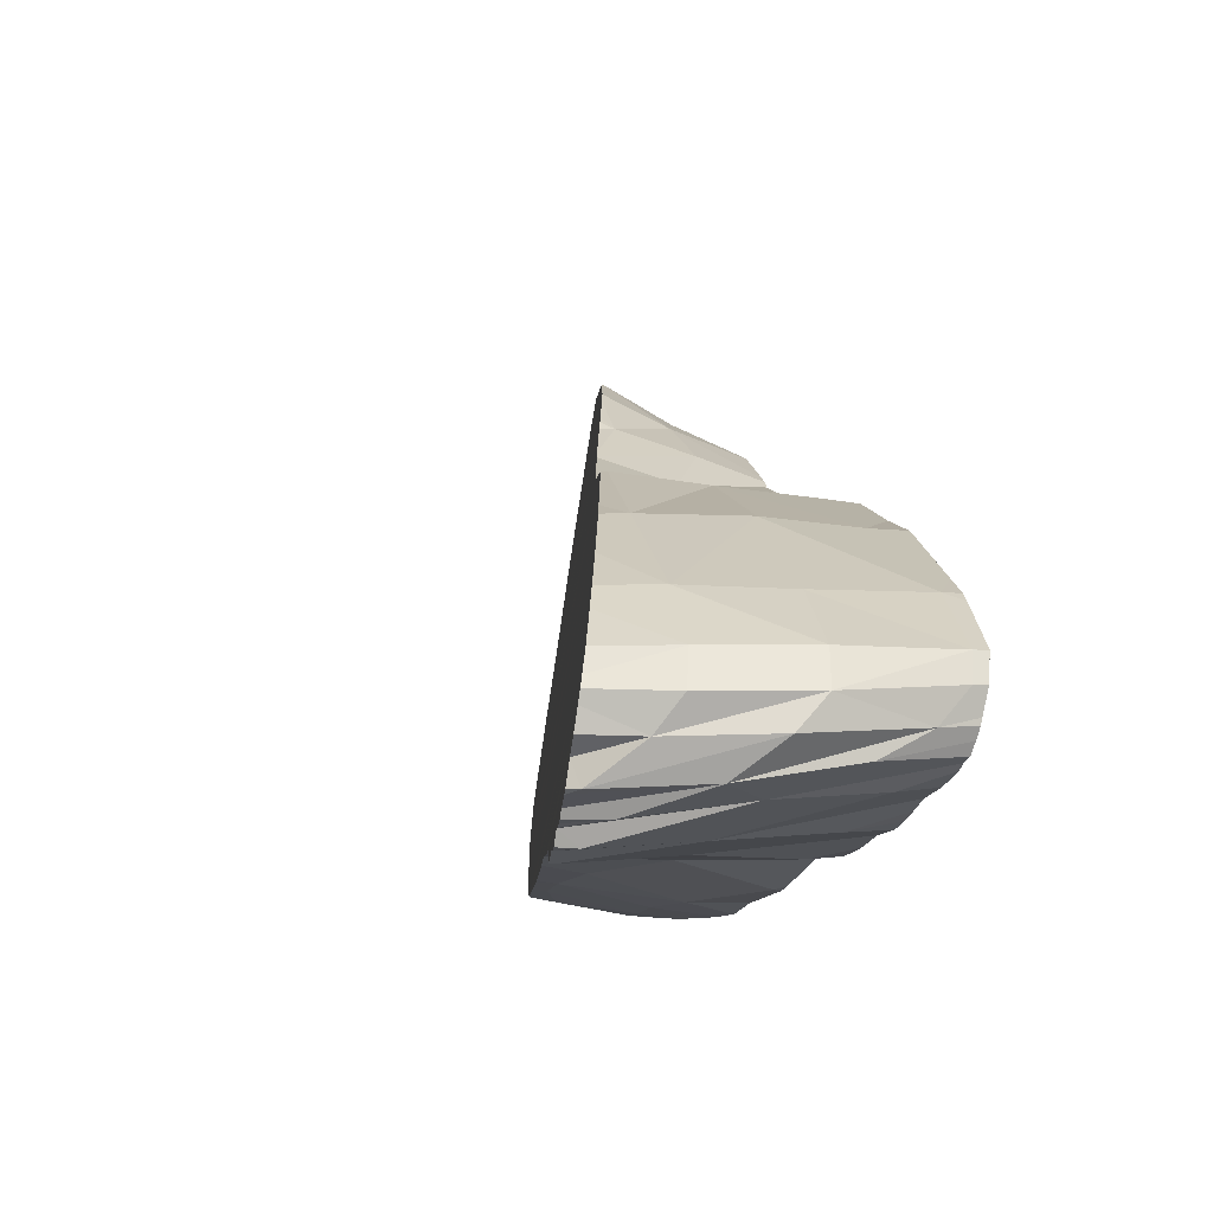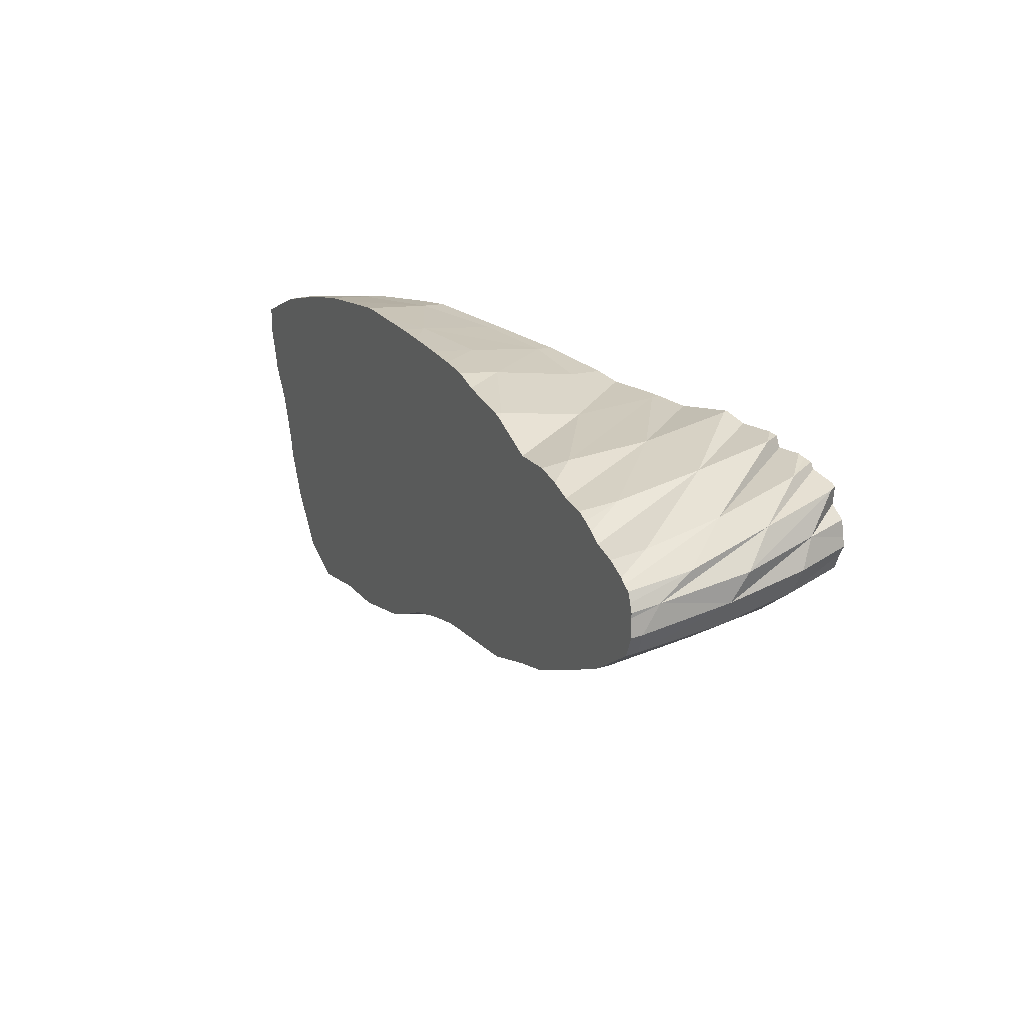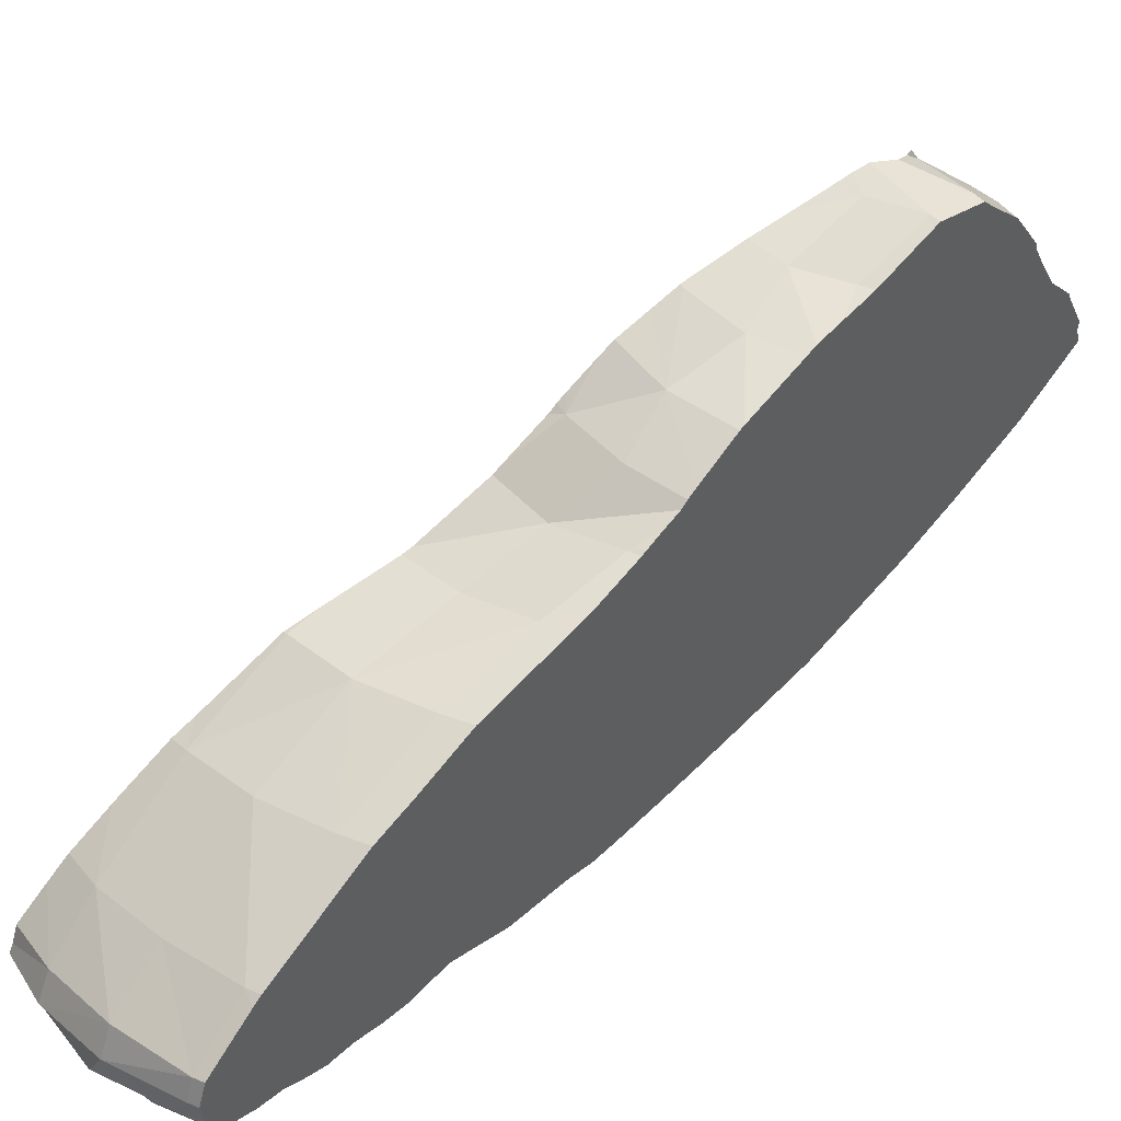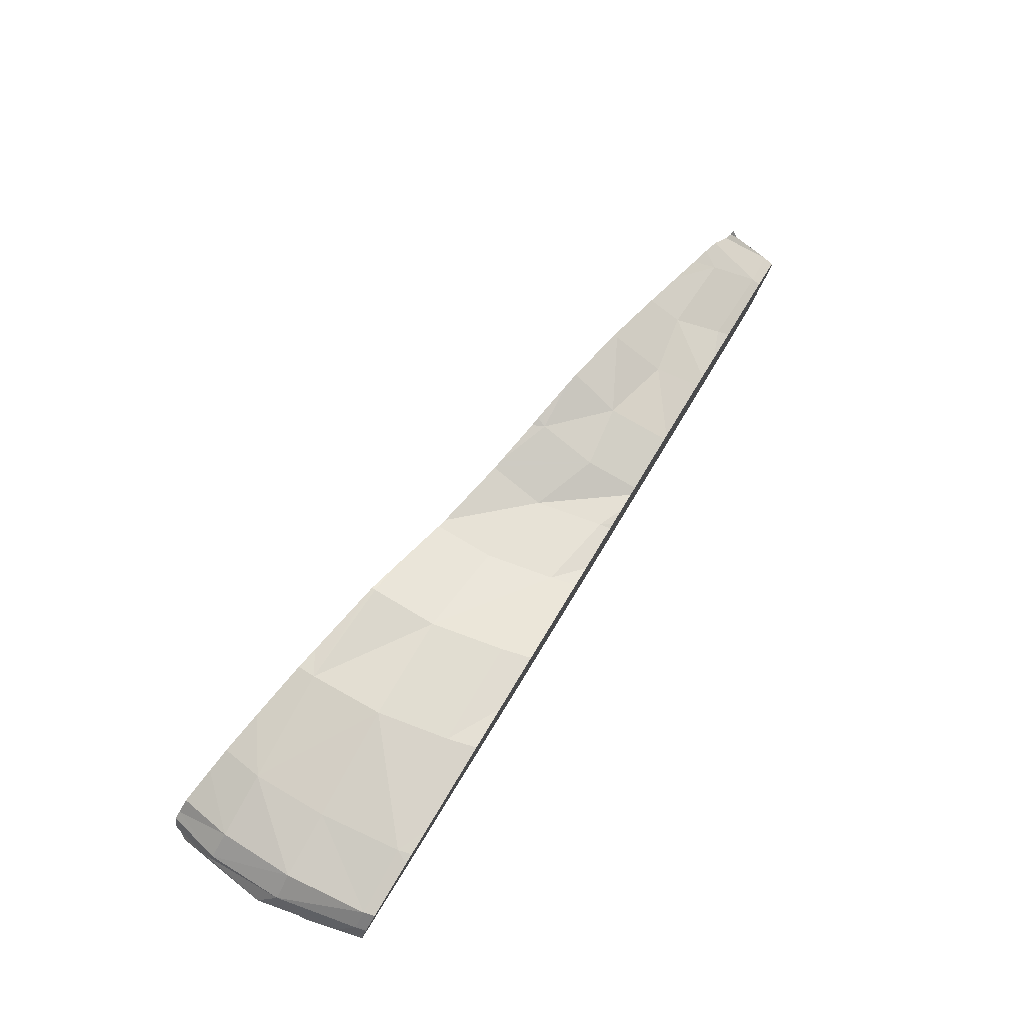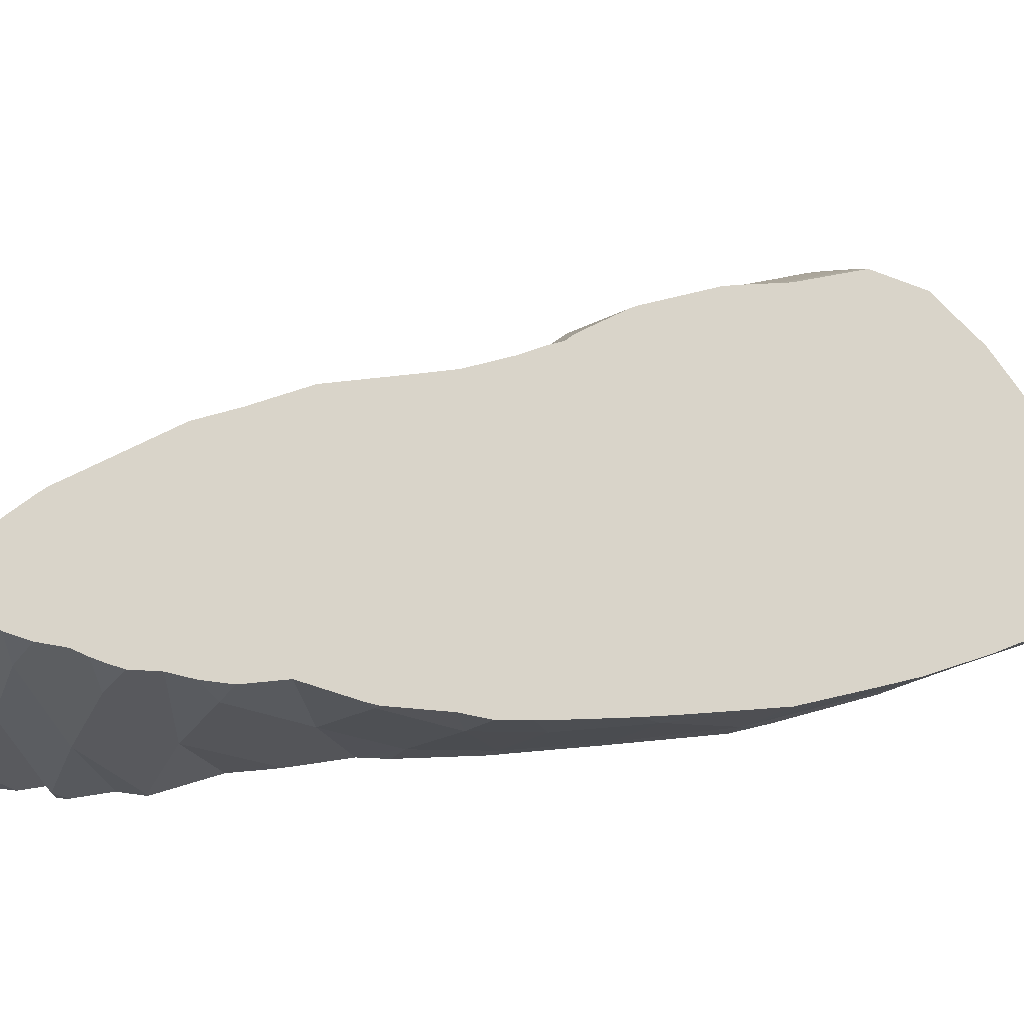
<metadata>
{"format":"obj","ext":"obj","renderer":"f3d","projection":"perspective","resolution":1024,"background":"white","views":[{"elev":-17.3,"azim":139.5,"up":"+Y"},{"elev":-55.6,"azim":0.8,"up":"+Z"},{"elev":34.1,"azim":-161.9,"up":"+Y"},{"elev":-47.5,"azim":166.7,"up":"+Z"},{"elev":-27.2,"azim":-136.5,"up":"+Y"}]}
</metadata>
<code>
v -10.13 -24.84 12.28
v -8.82 -24.67 12.57
v -9.627 -25.05 11.03
v -4.969 -25.42 5.162
v -6.859 -24.74 3.919
v -6.321 -25.12 4.322
v -5.642 -24.48 4.258
v -7.228 -23.85 3.728
v -7.155 -24.27 3.672
v -9.984 -20.02 9.565
v -9.122 -20.6 7.953
v -7.746 -20.64 8.365
v -6.939 -21.63 6.75
v -7.664 -22.92 4.567
v -6.191 -23.02 5.232
v -11.15 -24.55 13.68
v -9.823 -24.39 14
v -8.176 -24.86 11.24
v -8.081 -25.01 9.513
v -6.901 -25.41 7.924
v -6.678 -25.08 9.968
v -8.317 -25.33 7.448
v -5.453 -25.62 8.556
v -6.052 -25.6 6.653
v -7.066 -25.24 4.785
v -4.783 -25.77 7.308
v -5.783 -25.41 5.463
v -4.428 -25.68 6.305
v -4.174 -25 5.444
v -3.79 -25.5 6.122
v -5.32 -24.96 4.491
v -4.479 -24 5.194
v -5.751 -23.93 4.394
v -4.331 -24.56 5.067
v -9.605 -19.47 11.09
v -8.724 -20.07 9.951
v -8.293 -21.59 6.326
v -4.899 -23.06 5.96
v -12.94 -17.12 14.74
v -13.64 -16.56 16.05
v -11.97 -16.89 14.55
v -11.24 -24.09 15.49
v -10.81 -17.99 12.59
v -11.66 -17.46 13.53
v -10.69 -17.05 13.79
v -14.21 -17.34 18.22
v -13.23 -16.21 16.99
v -14.03 -16.67 17.1
v -9.532 -25.2 9.307
v -7.499 -25.39 6.022
v -5.65 -21.69 7.477
v -6.569 -20.57 8.959
v -10.5 -18.71 11.7
v -9.488 -18.41 12.22
v -10.87 -19.42 10.7
v -12.7 -16.32 15.88
v -3.726 -25.14 6.235
v -3.574 -24.97 5.993
v -6.118 -25.19 9.485
v -6.729 -25.02 10.27
v -6.552 -25.08 10.05
v -3.548 -24.67 5.892
v -14.66 -21.61 20.27
v -5.6 -21.47 7.975
v -14.29 -21.97 19.84
v -14.98 -21.31 20.63
v -6.504 -20.57 9.005
v -5.345 -21.71 7.681
v -13.96 -22.21 19.46
v -12.53 -23.14 17.71
v -4.249 -23.07 6.494
v -12.38 -23.24 17.53
v -4.715 -22.48 6.995
v -4.601 -25.73 7.549
v -4.552 -25.55 7.443
v -4.714 -25.73 7.699
v -8.773 -24.59 12.95
v -3.578 -24.35 5.862
v -8.562 -24.64 12.67
v -3.655 -24.01 5.894
v -3.753 -25.51 6.353
v -3.702 -25.48 6.276
v -4.029 -25.54 6.733
v -4.257 -25.66 7.067
v -4.166 -25.65 6.942
v -10.73 -16.96 13.94
v -11.15 -16.74 14.47
v -13.82 -17.12 18.16
v -9.86 -24.31 14.36
v -9.633 -24.37 14.06
v -10.85 -24.04 15.63
v -4.008 -23.45 6.249
v -5.427 -25.6 8.638
v -5.399 -25.61 8.602
v -5.126 -25.58 8.225
v -4.068 -25.65 6.807
v -14.17 -17.75 18.76
v -9.943 -17.57 13.01
v -14.24 -17.92 18.9
v -10.32 -17.27 13.45
v -12.98 -16.17 16.81
v -13.07 -16.14 16.94
v -13.1 -16.16 16.98
v -12.22 -16.24 15.8
v -12.47 -16.11 16.11
v -11.27 -23.84 16.16
v -7.637 -24.8 11.46
v -3.527 -24.51 5.829
v -7.319 -24.82 11.03
v -7.966 -24.75 11.89
v -5.457 -25.58 8.673
v -14.66 -19.31 19.76
v -8.734 -19.06 11.69
v -14.8 -19.52 20
v -14.59 -19.13 19.64
v -14.55 -19.02 19.55
v -9.235 -18.46 12.24
v -7.682 -20.01 10.48
v -7.792 -19.94 10.61
v -15.23 -20.58 20.82
v -9.767 -17.78 12.81
v -14.28 -18.01 18.97
v -13.2 -22.7 18.53
v -12.62 -23.07 17.83
v -14.37 -18.5 19.2
v -9.417 -18.21 12.43
v -14.38 -18.54 19.22
v -15.08 -20.16 20.53
v -15.2 -20.47 20.75
v -15.02 -20 20.41
v -14.94 -19.73 20.24
v -8.631 -19.19 11.58
v -9.326 -18.32 12.33
v -14.43 -18.69 19.32
v -15.22 -20.76 20.84
v -6.9 -20.37 9.497
v -15.25 -20.95 20.93
v -11.87 -16.4 15.35
v -13.26 -16.35 17.24
v -11.35 -16.63 14.7
v -8.65 -19.16 11.6
v -10.63 -17.02 13.82
v -10.67 -16.99 13.87
v -12.66 -16.04 16.36
v -13.12 -16.07 16.99
v -12.61 -23.24 17.48
v -7.972 -25.2 5.386
v -8.797 -25.24 7.327
v -8.389 -25.23 6.37
v -8.068 -25.25 5.628
v -8.169 -25.29 5.877
v -12.39 -24.14 15.32
v -12.12 -24.29 14.74
v -7.362 -24.2 3.619
v -7.436 -23.83 3.665
v -7.504 -25.04 4.242
v -7.869 -25.12 5.121
v -7.671 -25.12 4.657
v -11.42 -19.04 11.32
v -14.94 -19.31 19.62
v -11.27 -19.21 11.01
v -14.22 -16.77 17.08
v -14.3 -16.96 17.32
v -13.19 -17.19 14.8
v -14.15 -16.75 16.89
v -13.71 -16.72 15.85
v -7.851 -23.03 4.361
v -13.04 -23.59 16.66
v -7.349 -24.67 3.75
v -10.9 -24.9 12.12
v -7.37 -24.81 3.85
v -9.646 -25.2 9.294
v -9.609 -25.19 9.205
v -9.566 -25.18 9.101
v -10.12 -25.11 10.36
v -10.6 -25.03 11.47
v -9.147 -25.03 8.069
v -7.398 -24.96 3.964
v -10.35 -25.13 10.9
v -8.576 -25.26 6.819
v -11.59 -24.57 13.62
v -11.29 -24.72 12.98
v -7.353 -24.58 3.73
v -7.351 -24.25 3.613
v -7.928 -22.89 4.491
v -13.38 -23.29 17.36
v -14.98 -21.43 20.44
v -14.87 -21.58 20.25
v -8.849 -21.53 6.173
v -9.213 -21.14 6.888
v -12.88 -17.38 14.15
v -14.56 -17.51 18.11
v -12.65 -17.54 13.66
v -8.136 -22.59 4.872
v -13.62 -23.04 17.83
v -14.51 -22.08 19.56
v -13.97 -22.69 18.51
v -14.62 -21.94 19.79
v -15 -19.47 19.82
v -11.13 -19.37 10.75
v -15.26 -20.54 20.78
v -15.26 -20.58 20.81
v -10.01 -20.34 8.484
v -15.23 -20.41 20.68
v -10.48 -20 9.452
v -14.66 -17.89 18.48
v -14.75 -18.24 18.82
v -11.99 -18.2 12.36
v -14.65 -17.84 18.43
v -12.55 -17.64 13.46
v -15.13 -19.8 20.24
v -15.16 -19.98 20.36
v -10.67 -19.86 9.835
v -15.07 -19.65 20.05
v -11.08 -19.44 10.65
v -11.48 -18.92 11.42
v -14.9 -19.13 19.47
v -11.56 -18.81 11.57
v -14.88 -19 19.37
v -14.82 -18.7 19.13
v -14.86 -18.92 19.3
v -14.78 -18.49 18.97
v -14.77 -18.43 18.92
v -14.77 -18.42 18.91
v -11.96 -18.24 12.29
v -15.24 -20.75 20.83
v -9.697 -20.58 7.823
v -15.18 -20.11 20.46
v -15.25 -21.04 20.95
v -15.1 -21.26 20.67
v -15.26 -21.02 20.95
v -15.26 -20.98 20.95
v -15.26 -20.95 20.93
v -13.79 -16.64 16.03
v -7.461 -24.99 4.123
v -13.08 -17.26 14.58
f 1 3 2
f 4 6 5
f 7 9 8
f 10 12 11
f 13 15 14
f 16 2 17
f 3 19 18
f 21 22 20
f 20 24 23
f 25 27 26
f 27 4 28
f 30 31 29
f 7 31 5
f 32 34 33
f 15 33 8
f 35 36 10
f 11 12 37
f 13 38 15
f 40 41 39
f 42 16 17
f 2 3 18
f 5 31 4
f 33 7 8
f 10 36 12
f 44 45 43
f 37 13 14
f 47 48 46
f 16 1 2
f 3 49 19
f 19 22 21
f 20 50 24
f 25 26 24
f 6 4 27
f 30 4 31
f 7 5 9
f 29 31 7
f 15 38 33
f 12 52 51
f 43 54 53
f 34 7 33
f 14 15 8
f 36 52 12
f 55 35 10
f 12 13 37
f 13 51 38
f 40 56 41
f 29 7 34
f 38 32 33
f 12 51 13
f 58 59 57
f 60 61 58
f 62 60 58
f 63 65 64
f 66 63 64
f 67 66 64
f 64 69 68
f 70 72 71
f 73 70 71
f 75 76 74
f 77 79 78
f 80 77 78
f 82 75 81
f 84 85 83
f 83 81 75
f 84 83 75
f 87 88 86
f 89 90 80
f 91 89 80
f 92 91 80
f 94 95 93
f 83 85 96
f 97 99 98
f 100 97 98
f 102 103 101
f 105 101 104
f 71 106 92
f 107 109 108
f 110 107 108
f 78 110 108
f 111 93 95
f 111 95 82
f 57 111 82
f 112 114 113
f 115 112 113
f 116 115 113
f 117 116 113
f 119 120 118
f 98 122 121
f 123 124 73
f 68 123 73
f 125 127 126
f 121 125 126
f 128 129 119
f 130 128 119
f 131 130 119
f 132 131 119
f 126 134 133
f 135 137 136
f 118 135 136
f 104 139 138
f 125 121 122
f 135 118 120
f 111 57 59
f 110 78 79
f 77 80 90
f 66 67 136
f 88 87 140
f 88 140 138
f 88 138 139
f 139 104 101
f 139 101 103
f 59 58 61
f 123 68 69
f 75 82 95
f 76 75 95
f 70 73 124
f 60 62 108
f 60 108 109
f 131 132 141
f 131 141 113
f 131 113 114
f 106 71 72
f 69 64 65
f 97 100 142
f 97 142 143
f 97 143 86
f 97 86 88
f 101 105 144
f 103 102 145
f 91 92 106
f 122 98 99
f 134 126 127
f 120 119 129
f 116 117 133
f 116 133 134
f 139 103 47
f 21 20 59
f 21 59 61
f 26 27 75
f 26 75 74
f 30 29 57
f 30 57 82
f 34 32 78
f 34 78 108
f 136 67 52
f 117 113 54
f 73 71 38
f 41 56 138
f 41 138 140
f 103 145 47
f 47 46 88
f 47 88 139
f 46 99 97
f 90 89 17
f 107 110 18
f 94 93 23
f 96 85 28
f 62 58 29
f 92 80 32
f 52 36 118
f 52 118 136
f 51 52 67
f 51 67 64
f 53 54 113
f 53 113 141
f 126 133 54
f 142 100 45
f 45 44 87
f 45 87 86
f 104 138 56
f 20 23 111
f 20 111 59
f 27 28 84
f 27 84 75
f 58 57 29
f 80 78 32
f 133 117 54
f 38 51 68
f 38 68 73
f 42 17 89
f 42 89 91
f 2 18 110
f 2 110 79
f 61 60 21
f 93 111 23
f 74 76 26
f 85 84 28
f 82 81 30
f 29 34 108
f 29 108 62
f 97 88 46
f 146 42 106
f 146 106 72
f 17 2 77
f 17 77 90
f 18 19 109
f 18 109 107
f 23 24 95
f 23 95 94
f 28 4 83
f 28 83 96
f 36 35 119
f 36 119 118
f 86 143 45
f 32 38 71
f 32 71 92
f 64 68 51
f 35 53 141
f 35 141 132
f 121 126 54
f 43 45 100
f 43 100 98
f 44 41 140
f 44 140 87
f 105 104 56
f 56 40 144
f 56 144 105
f 40 48 101
f 40 101 144
f 48 47 102
f 48 102 101
f 145 102 47
f 91 106 42
f 79 77 2
f 19 21 60
f 19 60 109
f 24 26 76
f 24 76 95
f 4 30 81
f 4 81 83
f 132 119 35
f 54 43 98
f 54 98 121
f 143 142 45
f 72 70 146
f 70 124 146
f 124 123 146
f 147 149 148
f 147 150 149
f 151 149 150
f 152 154 153
f 155 154 152
f 156 158 157
f 159 161 160
f 162 164 163
f 165 164 162
f 166 164 165
f 167 155 168
f 169 171 170
f 172 174 173
f 172 175 174
f 176 178 177
f 171 178 176
f 175 176 177
f 179 176 175
f 180 148 149
f 181 183 182
f 184 183 181
f 185 167 186
f 187 189 188
f 190 189 187
f 177 174 175
f 191 193 192
f 194 185 195
f 196 194 197
f 198 194 196
f 189 194 198
f 161 200 199
f 201 203 202
f 204 203 201
f 205 203 204
f 206 208 207
f 209 208 206
f 210 208 209
f 211 213 212
f 214 213 211
f 215 213 214
f 216 159 217
f 218 216 219
f 220 218 221
f 222 218 220
f 223 218 222
f 224 218 223
f 225 218 224
f 203 227 226
f 213 205 228
f 229 190 230
f 231 190 229
f 232 190 231
f 233 190 232
f 227 190 233
f 152 168 155
f 165 234 166
f 198 188 189
f 148 157 147
f 148 156 157
f 148 235 156
f 148 178 235
f 148 177 178
f 176 170 171
f 195 197 194
f 170 183 169
f 170 182 183
f 160 217 159
f 192 236 191
f 192 164 236
f 192 163 164
f 168 186 167
f 224 208 225
f 224 207 208
f 228 212 213
f 181 154 184
f 181 153 154
f 214 200 215
f 214 199 200
f 233 226 227
f 209 193 210
f 209 192 193
f 186 195 185
f 199 160 161
f 226 202 203
f 217 219 216
f 219 221 218
f 187 230 190
f 204 228 205
f 162 163 48
f 152 153 16
f 152 16 42
f 174 177 19
f 174 19 49
f 147 157 24
f 147 24 50
f 161 159 35
f 161 35 55
f 225 208 44
f 225 44 43
f 164 166 40
f 164 40 39
f 165 162 48
f 186 168 42
f 186 42 146
f 153 181 16
f 176 179 3
f 176 3 1
f 173 174 49
f 148 180 22
f 150 147 50
f 158 156 25
f 171 169 5
f 171 5 6
f 154 155 8
f 154 8 9
f 203 205 10
f 203 10 11
f 200 161 55
f 216 218 43
f 216 43 53
f 208 210 44
f 191 236 39
f 185 194 14
f 163 192 46
f 163 46 48
f 177 148 22
f 177 22 19
f 157 158 25
f 157 25 24
f 159 216 53
f 159 53 35
f 166 234 40
f 234 165 48
f 234 48 40
f 168 152 42
f 170 176 1
f 172 173 49
f 151 150 50
f 178 171 6
f 181 182 16
f 179 175 3
f 180 149 20
f 180 20 22
f 156 235 27
f 156 27 25
f 169 183 5
f 167 185 14
f 190 227 11
f 190 11 37
f 205 213 10
f 193 191 39
f 193 39 41
f 184 154 9
f 227 203 11
f 215 200 55
f 218 225 43
f 236 164 39
f 194 189 37
f 194 37 14
f 182 170 1
f 182 1 16
f 175 172 49
f 175 49 3
f 149 151 50
f 149 50 20
f 235 178 6
f 235 6 27
f 183 184 9
f 183 9 5
f 155 167 14
f 155 14 8
f 189 190 37
f 213 215 55
f 213 55 10
f 210 193 41
f 210 41 44
f 232 231 136
f 232 136 137
f 231 229 66
f 231 66 136
f 196 197 69
f 198 196 69
f 198 69 65
f 192 209 99
f 192 99 46
f 188 198 65
f 187 188 65
f 187 65 63
f 195 186 146
f 195 146 123
f 197 195 123
f 197 123 69
f 206 207 122
f 209 206 122
f 209 122 99
f 214 211 131
f 199 214 131
f 199 131 114
f 160 199 114
f 160 114 112
f 202 226 135
f 202 135 120
f 207 224 125
f 207 125 122
f 212 228 128
f 212 128 130
f 217 160 112
f 219 217 112
f 219 112 115
f 221 219 115
f 221 115 116
f 211 212 130
f 211 130 131
f 233 232 137
f 226 233 137
f 226 137 135
f 222 220 134
f 223 222 134
f 223 134 127
f 224 223 127
f 224 127 125
f 201 202 120
f 204 201 120
f 204 120 129
f 228 204 129
f 228 129 128
f 220 221 116
f 220 116 134
f 230 187 63
f 230 63 66
f 229 230 66

</code>
